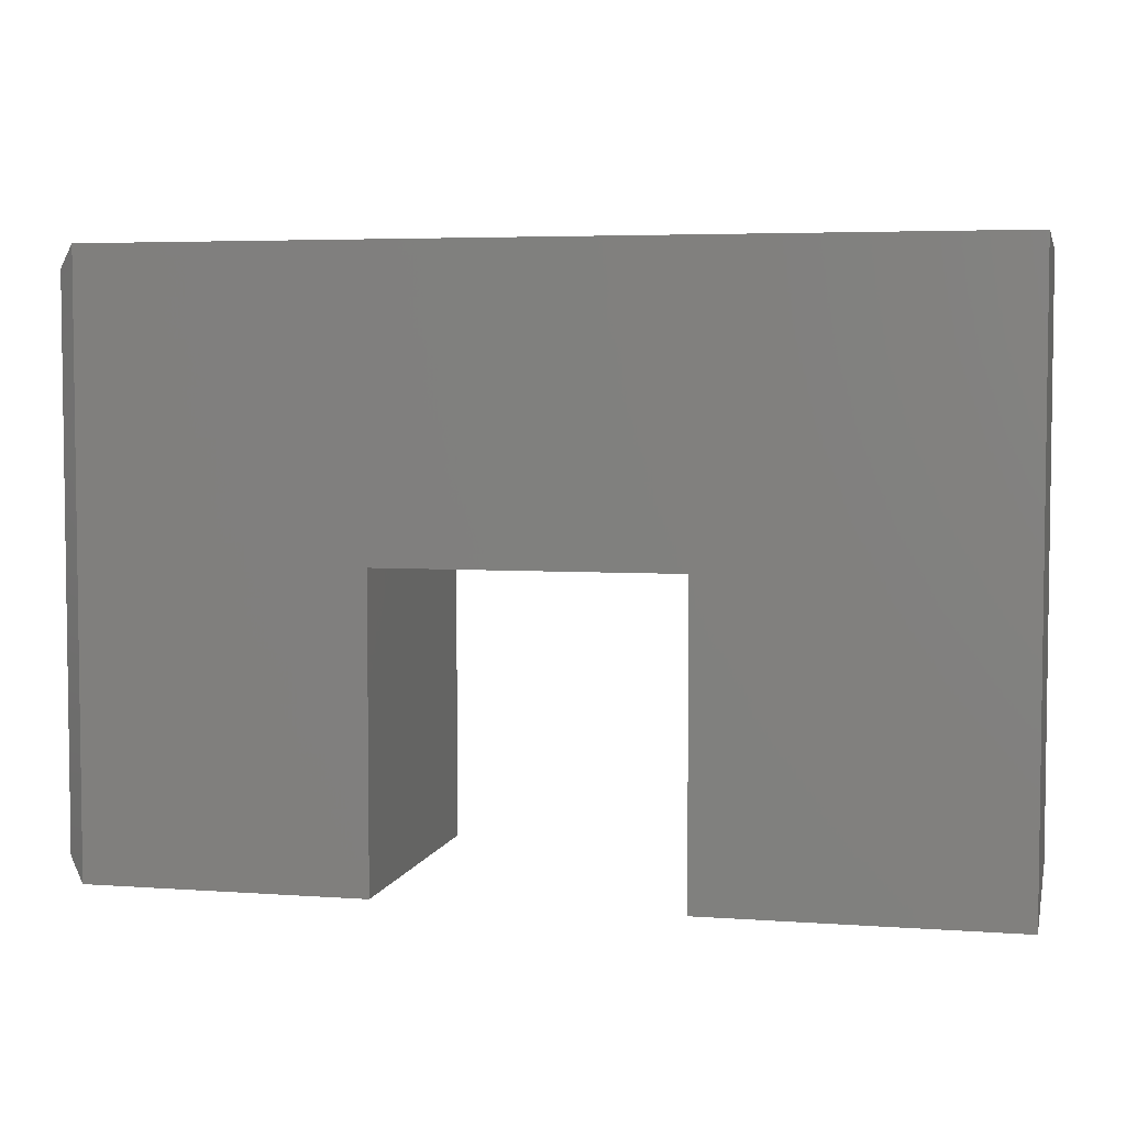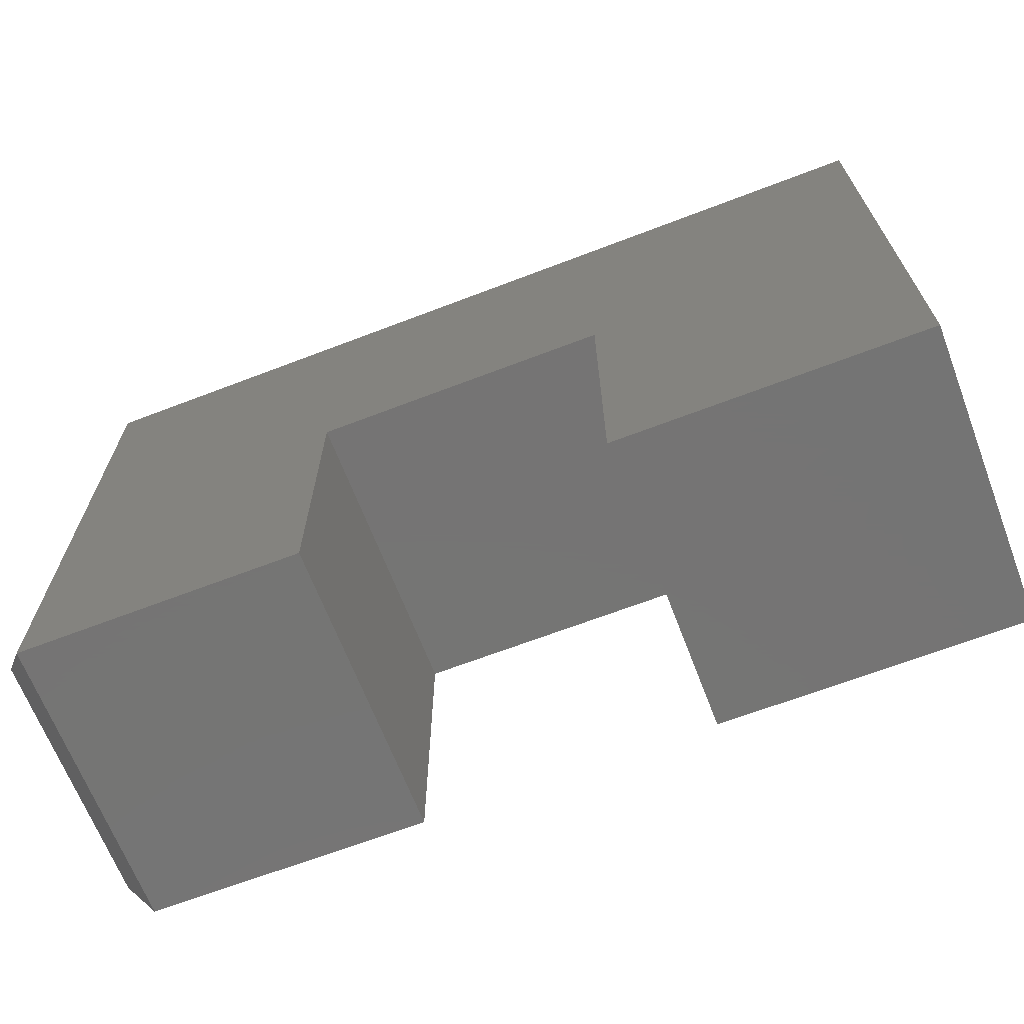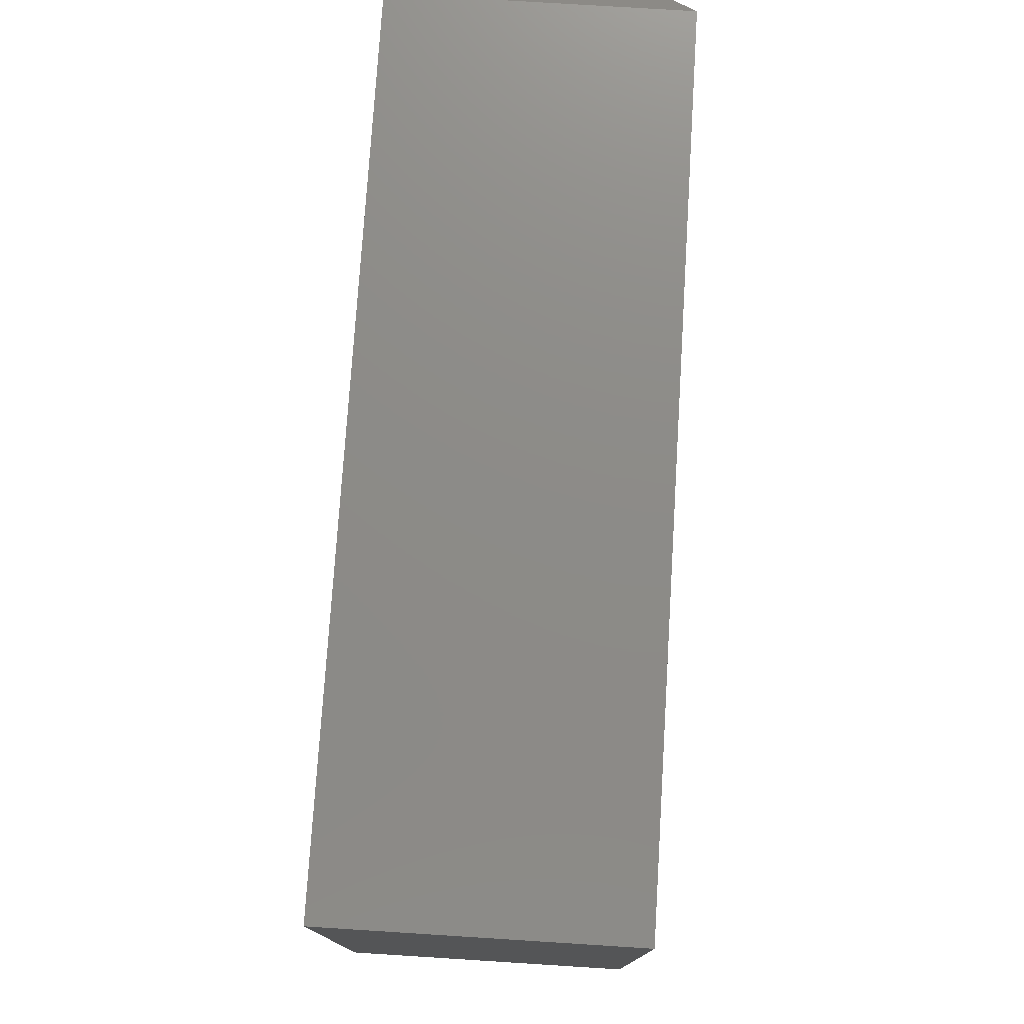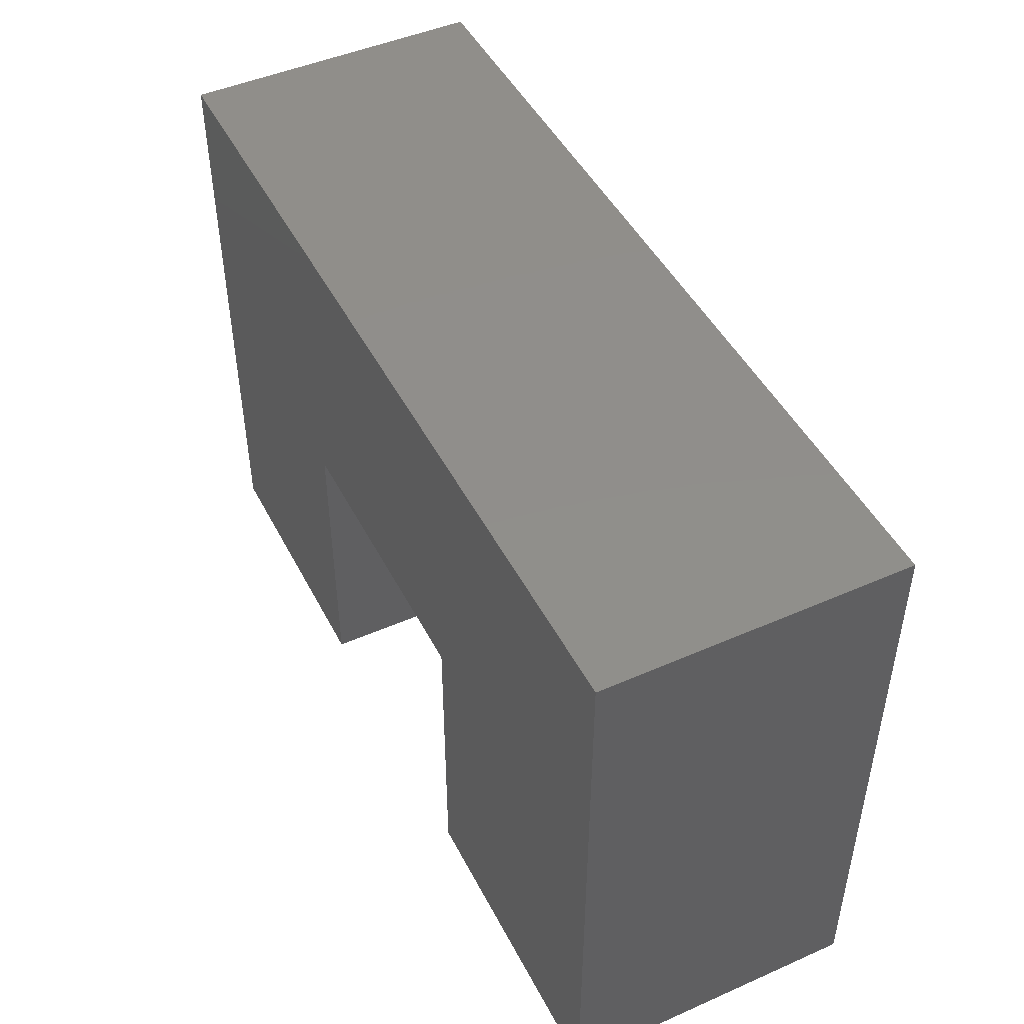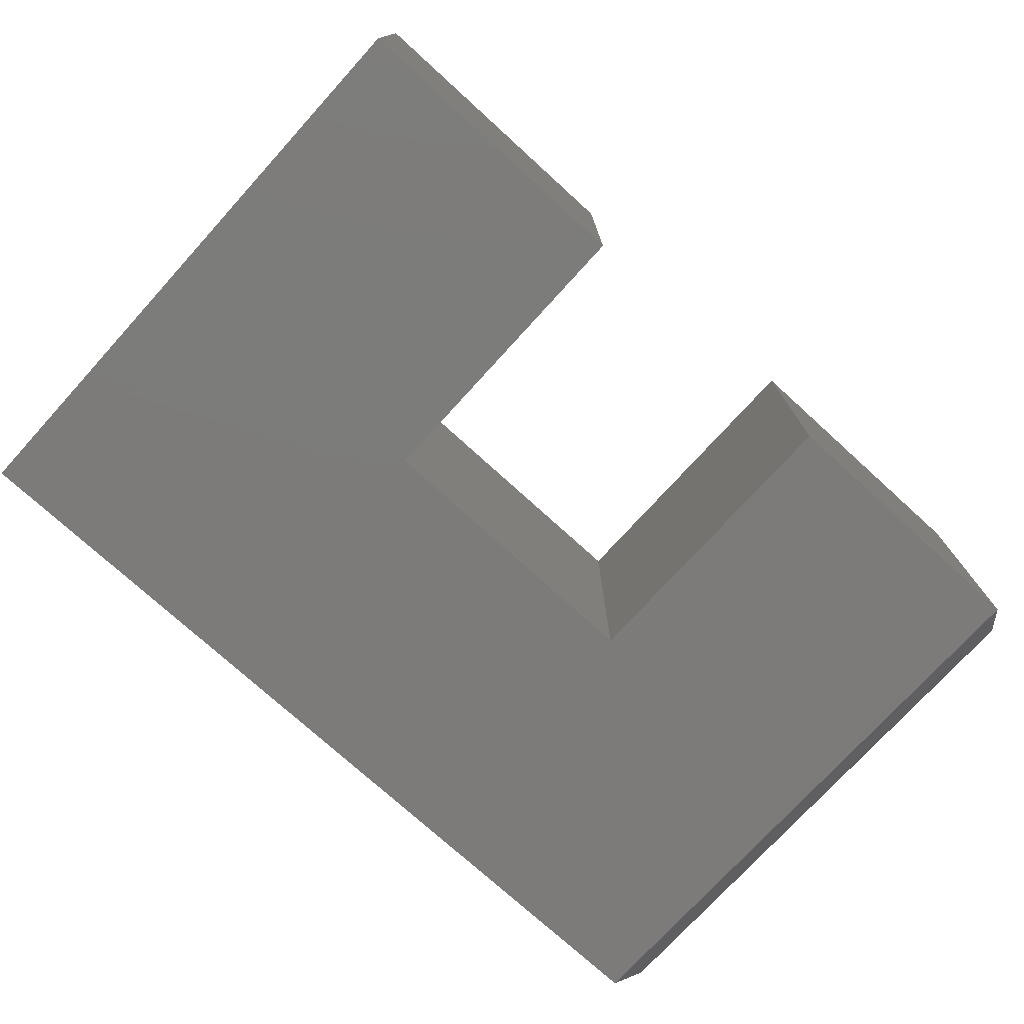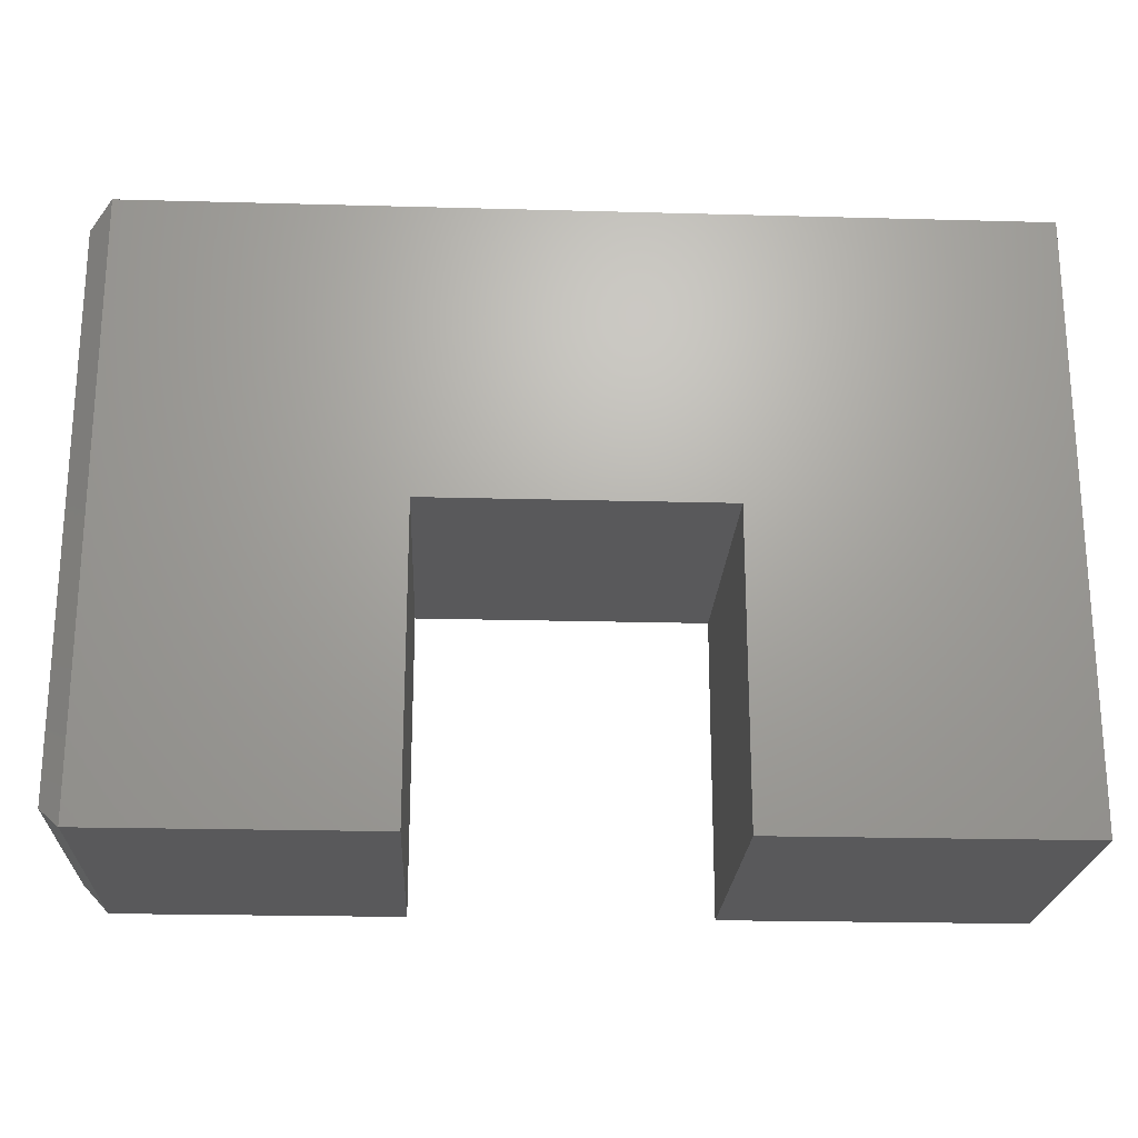
<metadata>
{"format":"stl","ext":"stl","renderer":"f3d","projection":"perspective","resolution":1024,"background":"white","views":[{"elev":4.6,"azim":12.9,"up":"+Z"},{"elev":-66.9,"azim":21.0,"up":"+Z"},{"elev":75.9,"azim":93.6,"up":"+Z"},{"elev":47.2,"azim":63.6,"up":"+Z"},{"elev":-75.0,"azim":137.7,"up":"+Y"},{"elev":-22.1,"azim":-2.7,"up":"+Z"}]}
</metadata>
<code>
# stl→obj: 20 verts, 36 faces
v -0.5078 -0.4297 -0.1641
v -0.1049 -0.4297 -0.1641
v -0.5078 -0.4297 0.6908
v -0.1049 -0.4297 0.2701
v 0.75 -0.4297 0.6908
v 0.3158 -0.4297 0.2701
v 0.75 -0.4297 -0.1641
v 0.3158 -0.4297 -0.1641
v -0.5078 5.092e-17 0.6908
v -0.1049 4.821e-17 -0.1641
v -0.5078 3.469e-18 -0.1641
v -0.1049 7.231e-17 0.2701
v 0.75 1.906e-16 0.6908
v 0.3158 1.19e-16 0.2701
v 0.75 1.431e-16 -0.1641
v 0.3158 9.491e-17 -0.1641
v -0.5391 -0.3984 0.6595
v -0.5391 -0.03125 0.6595
v -0.5391 -0.3984 -0.1328
v -0.5391 -0.03125 -0.1328
f 1 2 3
f 3 2 4
f 3 4 5
f 5 4 6
f 5 6 7
f 7 6 8
f 9 10 11
f 10 9 12
f 12 9 13
f 12 13 14
f 14 13 15
f 14 15 16
f 17 18 19
f 19 18 20
f 5 13 3
f 3 13 9
f 1 11 2
f 2 11 10
f 9 18 3
f 3 18 17
f 9 11 18
f 18 11 20
f 11 1 20
f 20 1 19
f 3 17 1
f 1 17 19
f 7 15 5
f 5 15 13
f 8 16 7
f 7 16 15
f 6 14 8
f 8 14 16
f 12 14 4
f 4 14 6
f 2 10 4
f 4 10 12

</code>
